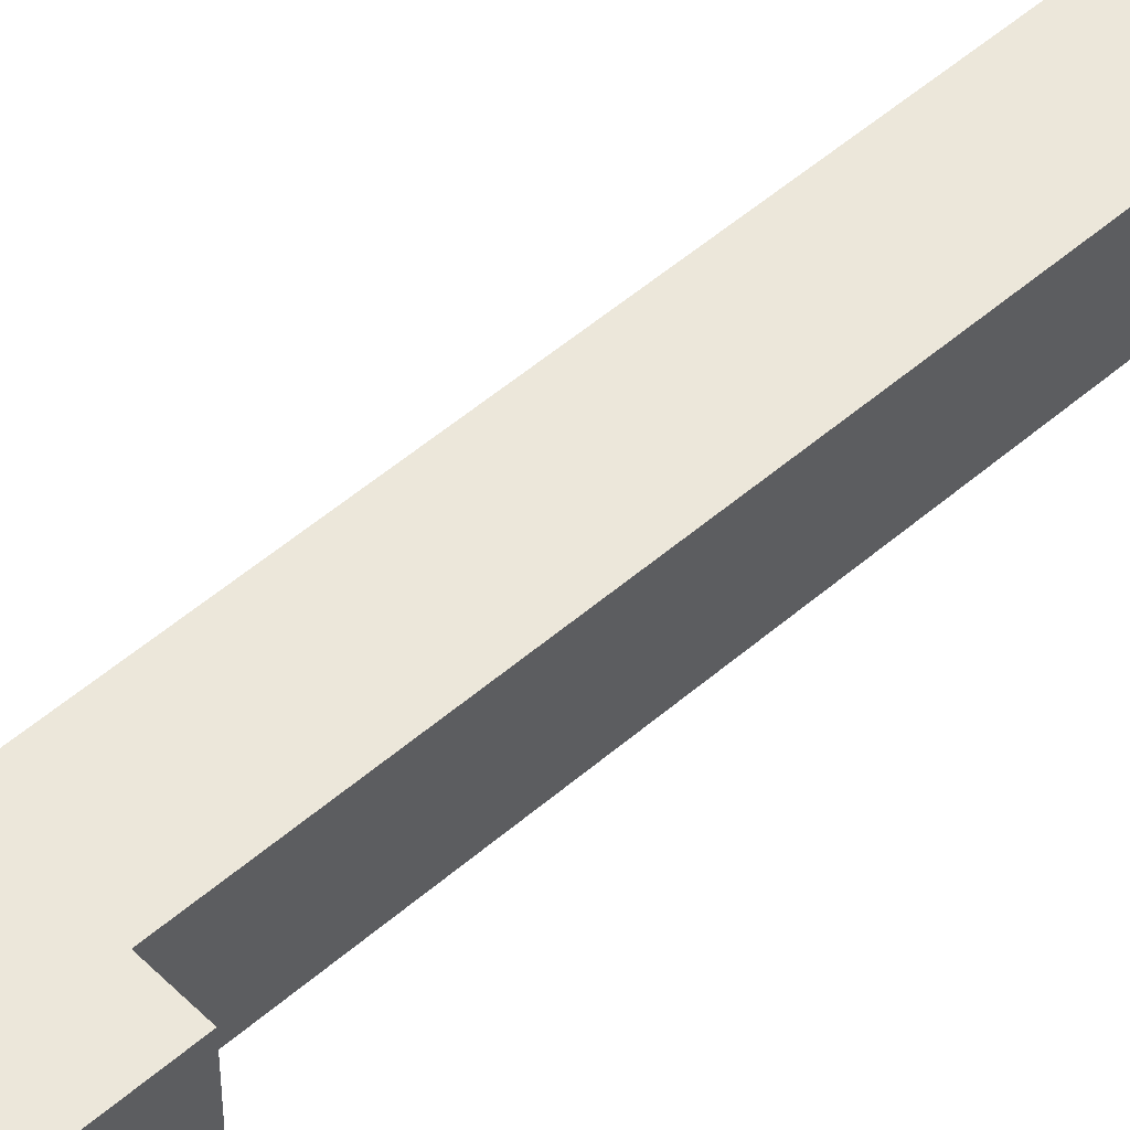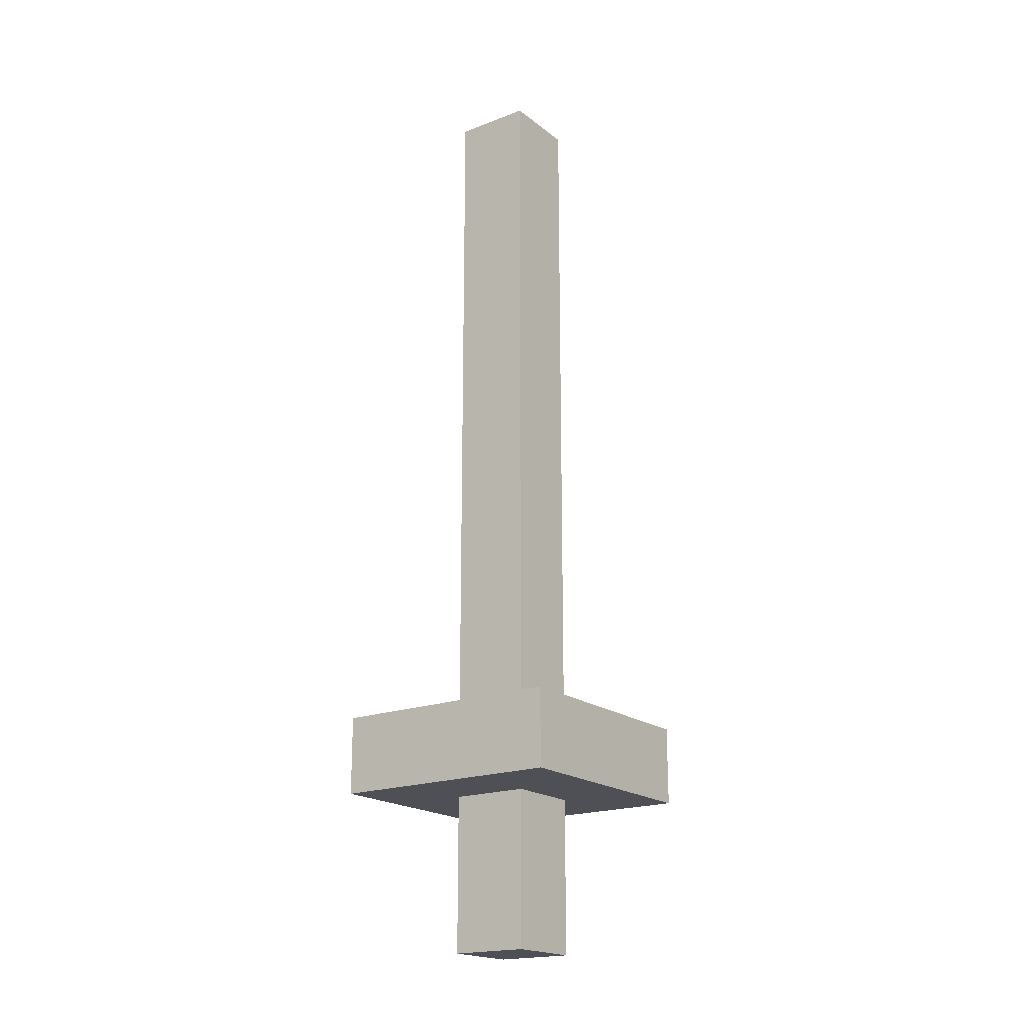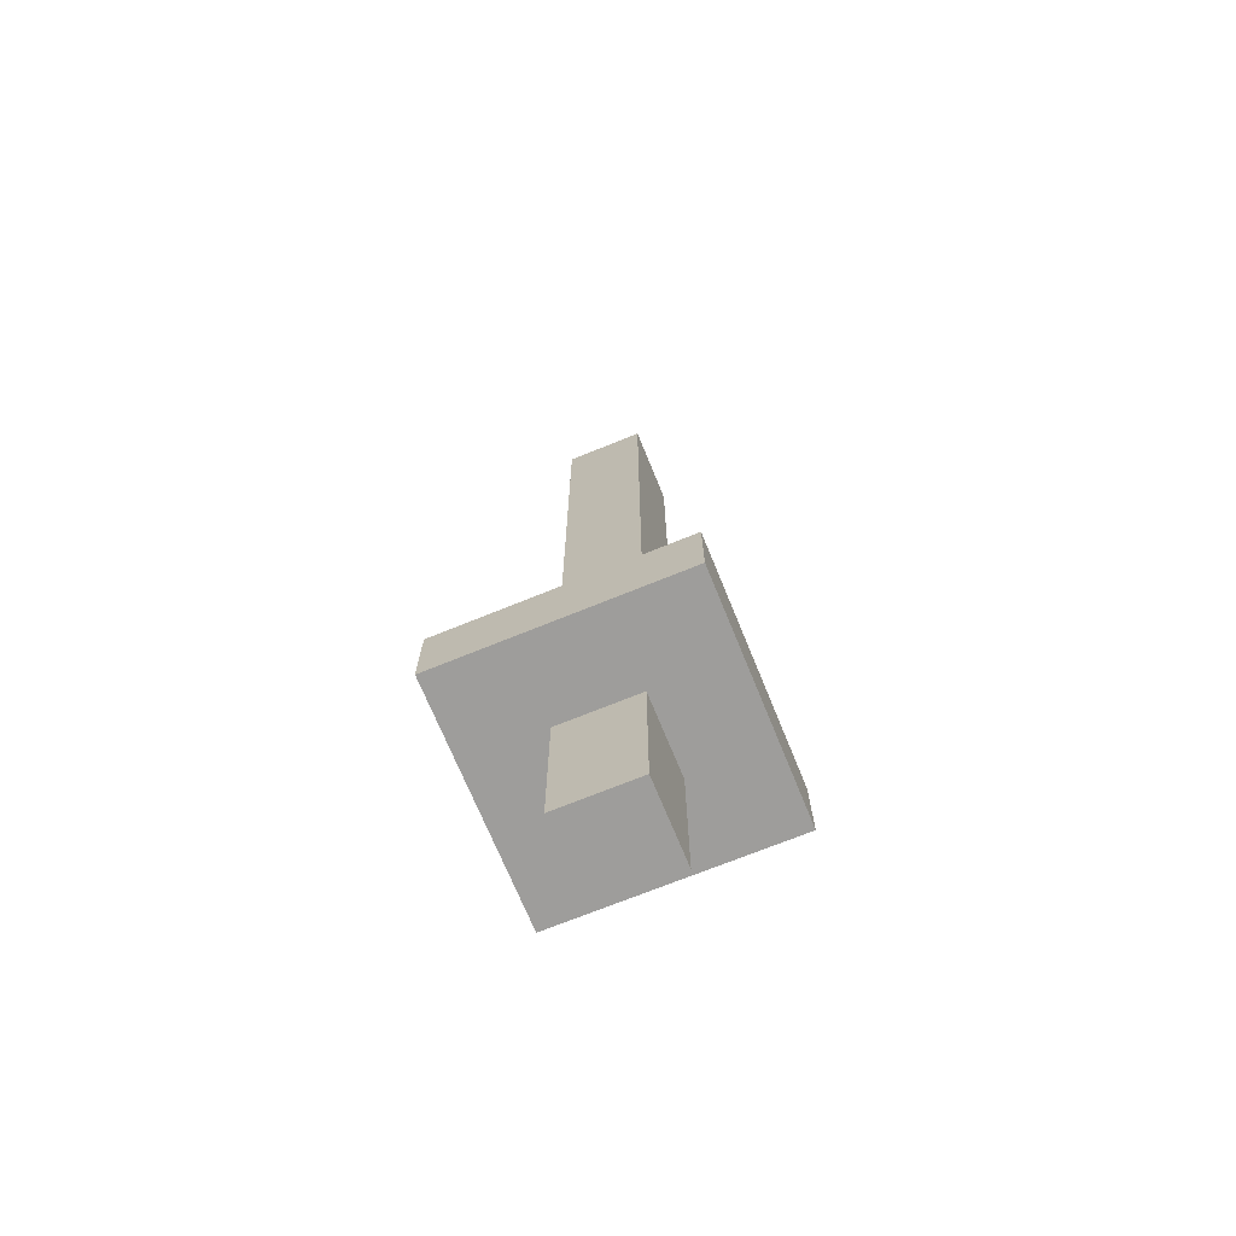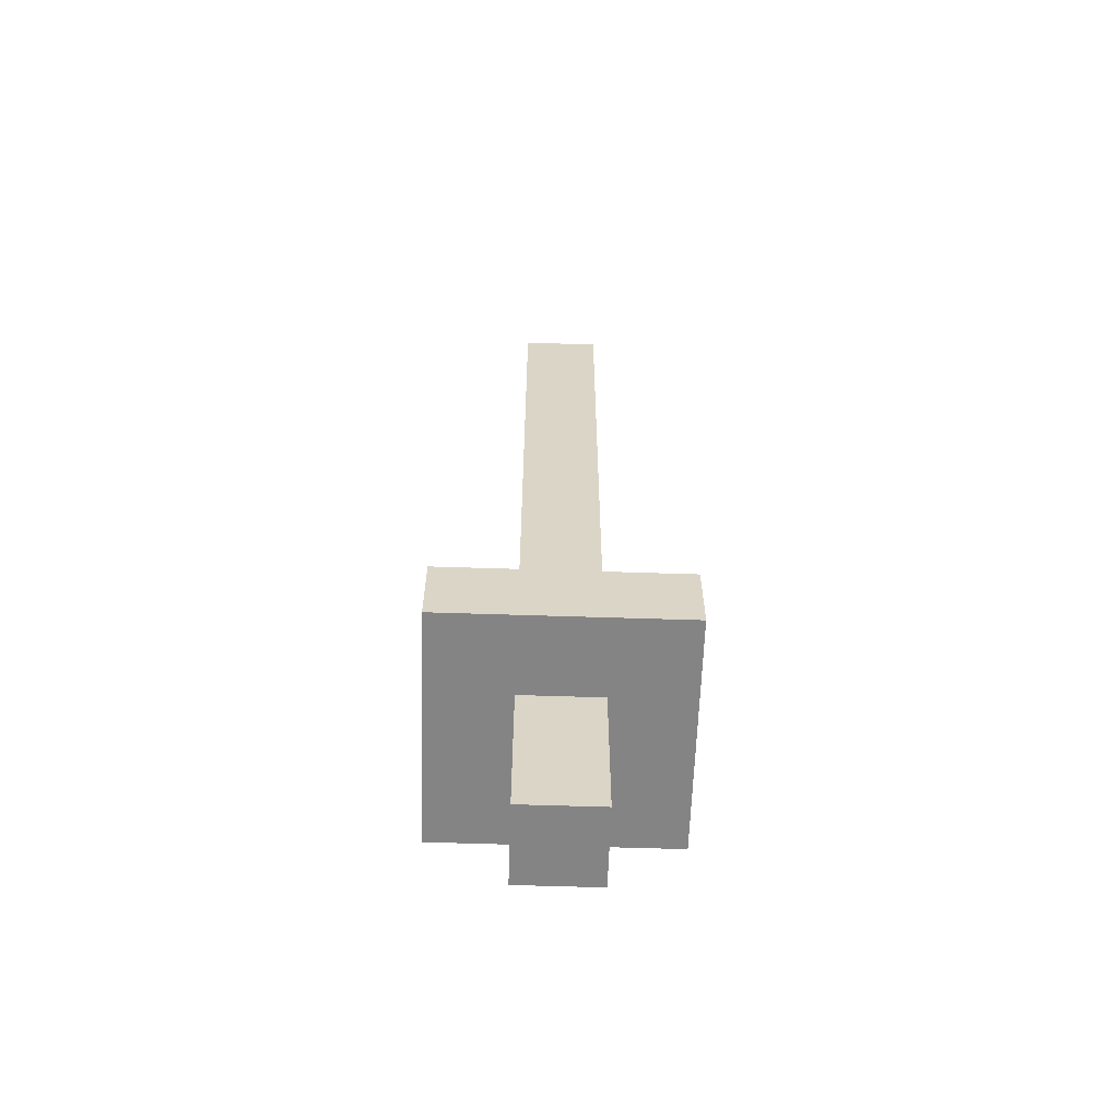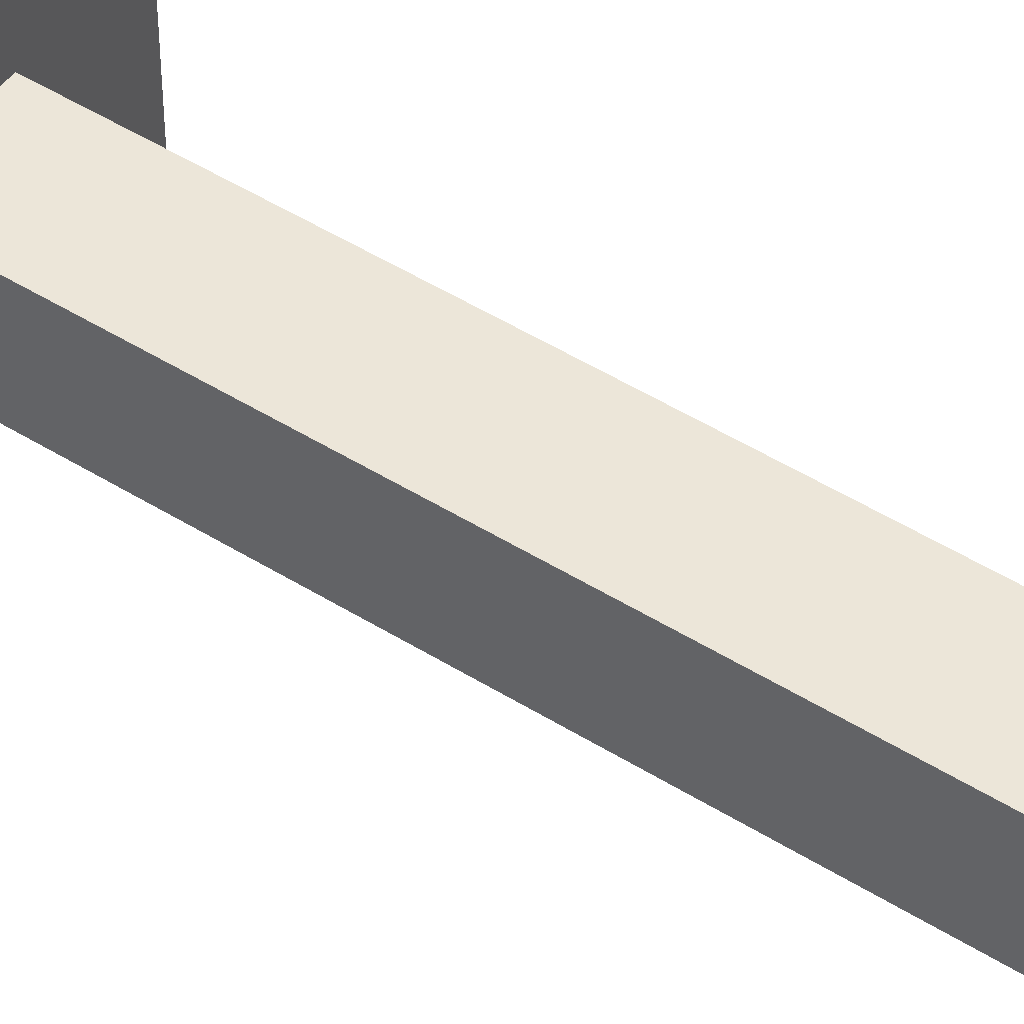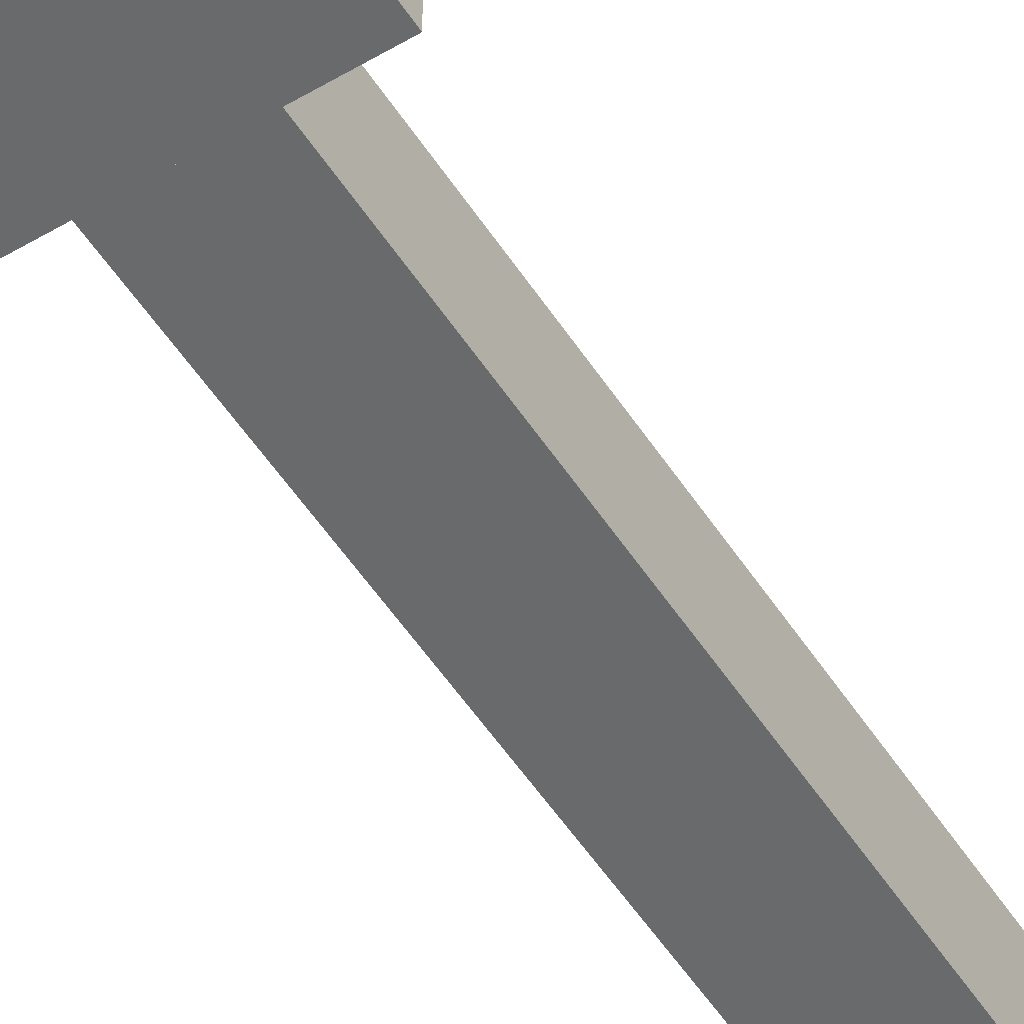
<metadata>
{"format":"obj","ext":"obj","renderer":"f3d","projection":"perspective","resolution":1024,"background":"white","views":[{"elev":51.7,"azim":46.8,"up":"+Z"},{"elev":-19.4,"azim":-144.4,"up":"+Y"},{"elev":-70.7,"azim":-157.8,"up":"+Y"},{"elev":-61.4,"azim":88.1,"up":"+Y"},{"elev":49.0,"azim":124.8,"up":"+Z"},{"elev":-52.9,"azim":32.2,"up":"+Z"}]}
</metadata>
<code>
o
v -0.1 0.2 0.1
v -0.1 0.2 -0.2
v -0.1 0.3 0.1
v -0.1 0.3 -0.2
v 0 0 0
v 0 0 -0.1
v 0 0.2 0
v 0 0.2 -0.1
v 0 0.3 0
v 0 0.3 -0.1
v 0 1.2 0
v 0 1.2 -0.1
v 0.1 0 0
v 0.1 0 -0.1
v 0.1 0.2 0
v 0.1 0.2 -0.1
v 0.1 0.3 0
v 0.1 0.3 -0.1
v 0.1 1.2 0
v 0.1 1.2 -0.1
v 0.2 0.2 0.1
v 0.2 0.2 -0.2
v 0.2 0.3 0.1
v 0.2 0.3 -0.2
v -0.1 0.2 0.1
v -0.1 0.3 0.1
v 0.2 0.2 0.1
v 0.2 0.3 0.1
v 0 0 0
v 0 0.2 0
v 0 0.3 0
v 0 1.2 0
v 0.1 0 0
v 0.1 0.2 0
v 0.1 0.3 0
v 0.1 1.2 0
v 0 0 -0.1
v 0 0.2 -0.1
v 0 0.3 -0.1
v 0 1.2 -0.1
v 0.1 0 -0.1
v 0.1 0.2 -0.1
v 0.1 0.3 -0.1
v 0.1 1.2 -0.1
v -0.1 0.2 -0.2
v -0.1 0.3 -0.2
v 0.2 0.2 -0.2
v 0.2 0.3 -0.2
v 0 0 0
v 0.1 0 0
v 0 0 -0.1
v 0.1 0 -0.1
v -0.1 0.2 0.1
v 0.2 0.2 0.1
v 0 0.2 0
v 0.1 0.2 0
v 0 0.2 -0.1
v 0.1 0.2 -0.1
v -0.1 0.2 -0.2
v 0.2 0.2 -0.2
v -0.1 0.3 0.1
v 0.2 0.3 0.1
v 0 0.3 0
v 0.1 0.3 0
v 0 0.3 -0.1
v 0.1 0.3 -0.1
v -0.1 0.3 -0.2
v 0.2 0.3 -0.2
v 0 1.2 0
v 0.1 1.2 0
v 0 1.2 -0.1
v 0.1 1.2 -0.1
f 3 2 1
f 4 2 3
f 7 6 5
f 8 6 7
f 11 10 9
f 12 10 11
f 13 14 15
f 15 14 16
f 17 18 19
f 19 18 20
f 21 22 23
f 23 22 24
f 27 26 25
f 28 26 27
f 33 30 29
f 34 30 33
f 35 32 31
f 36 32 35
f 37 38 41
f 41 38 42
f 39 40 43
f 43 40 44
f 45 46 47
f 47 46 48
f 51 50 49
f 52 50 51
f 55 54 53
f 56 54 55
f 57 55 53
f 58 54 56
f 59 57 53
f 59 58 57
f 60 54 58
f 60 58 59
f 61 62 63
f 63 62 64
f 61 63 65
f 64 62 66
f 61 65 67
f 65 66 67
f 66 62 68
f 67 66 68
f 69 70 71
f 71 70 72

</code>
